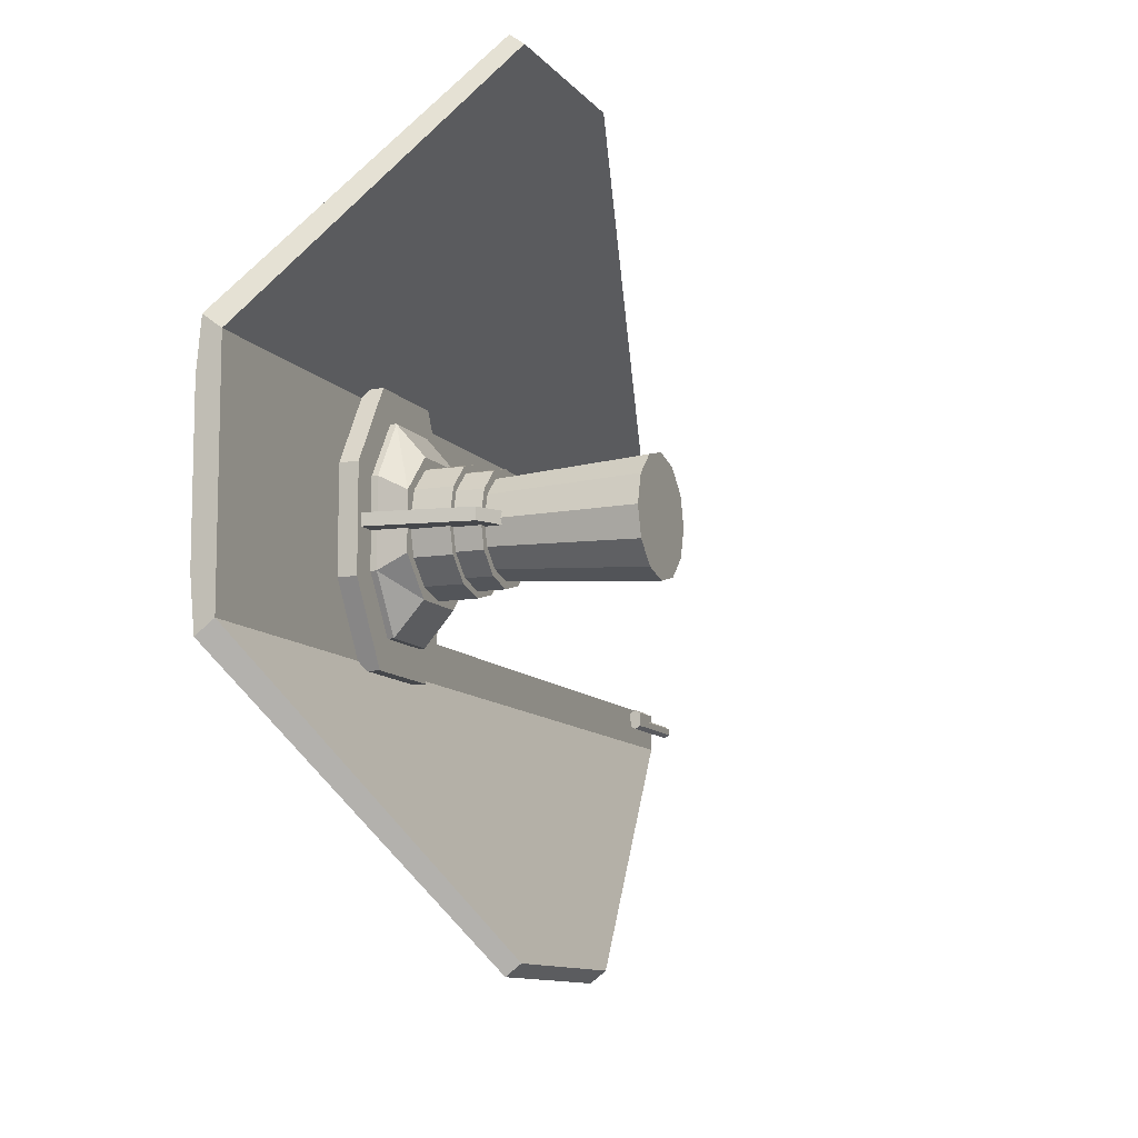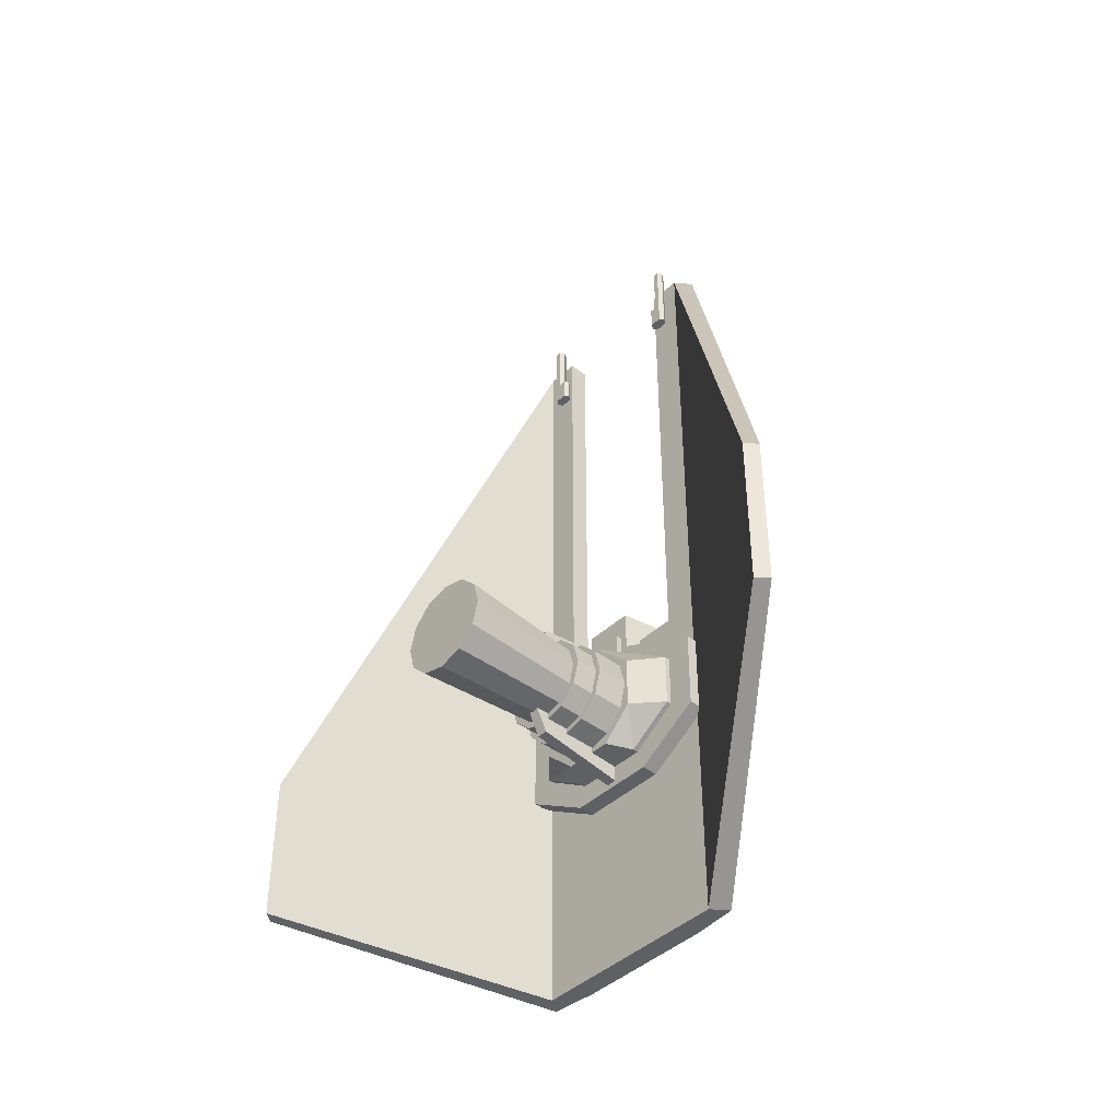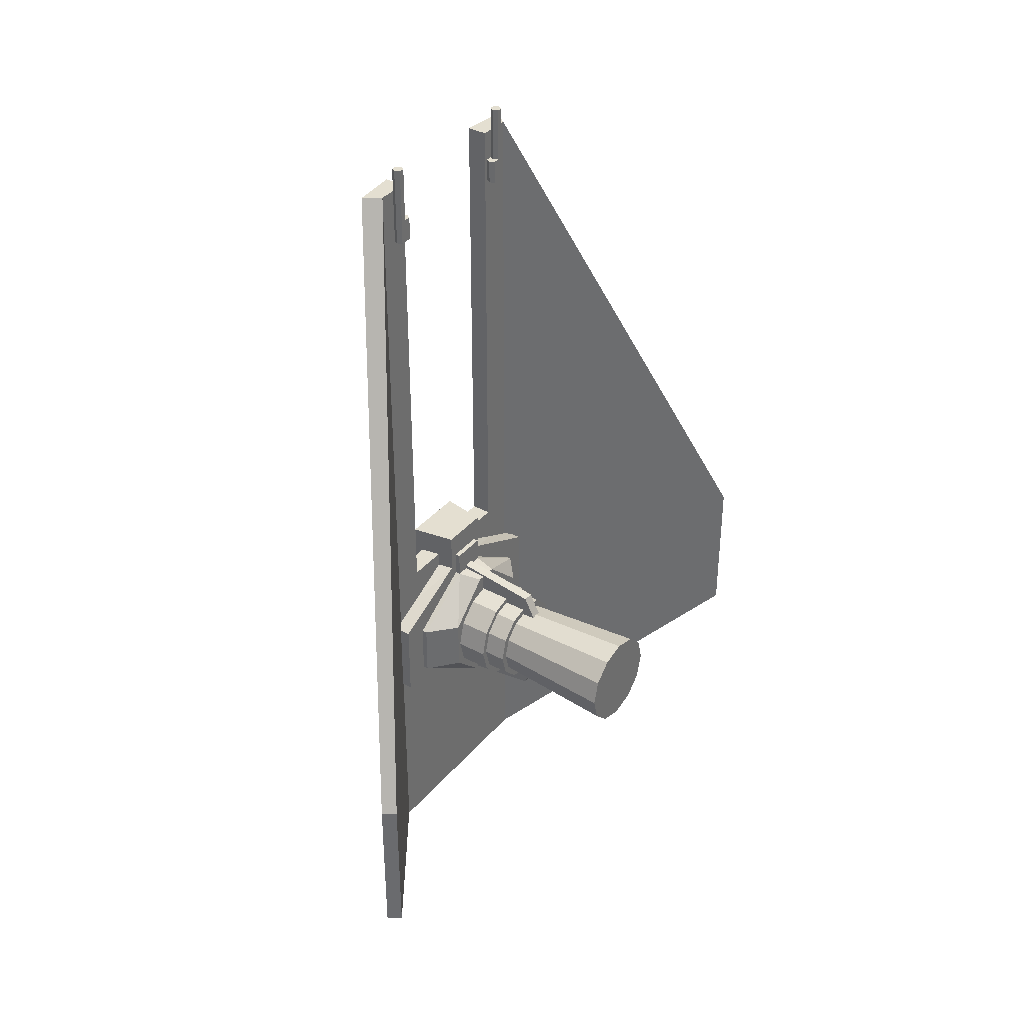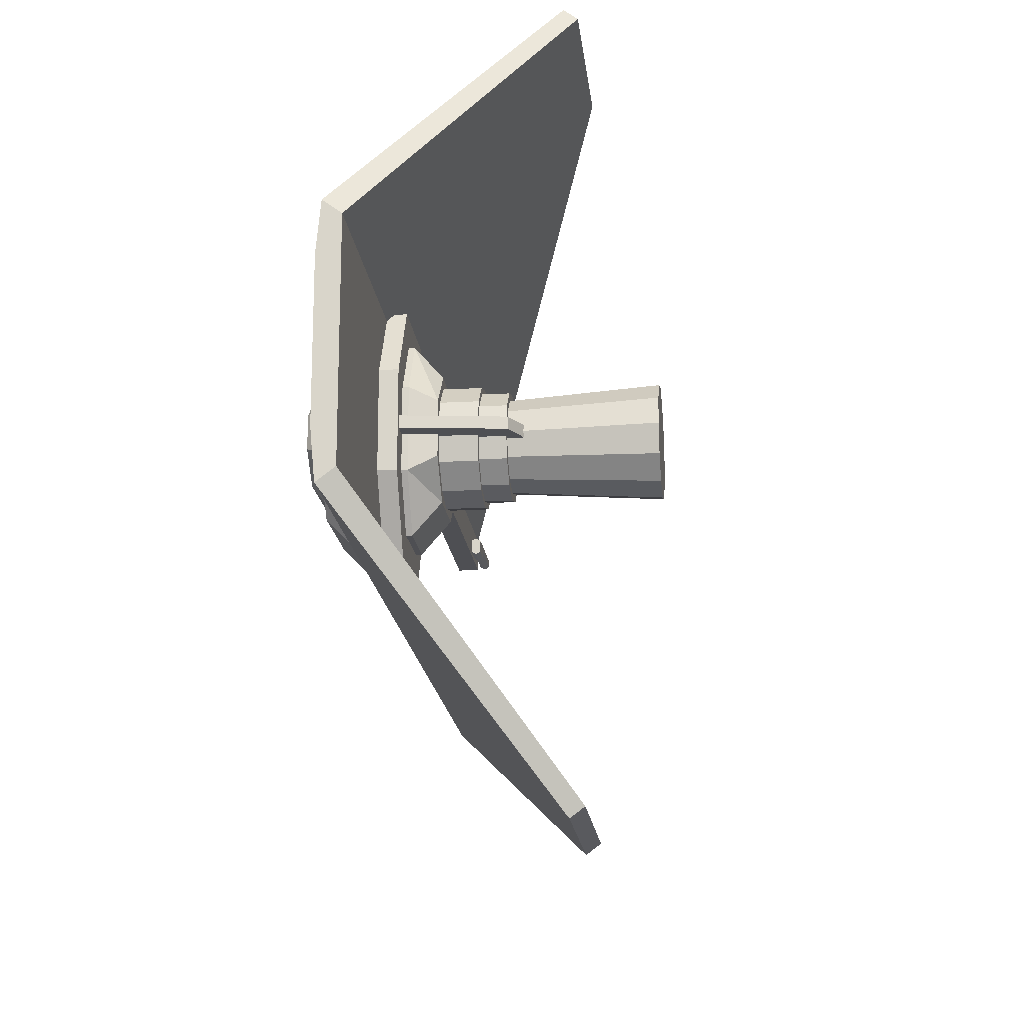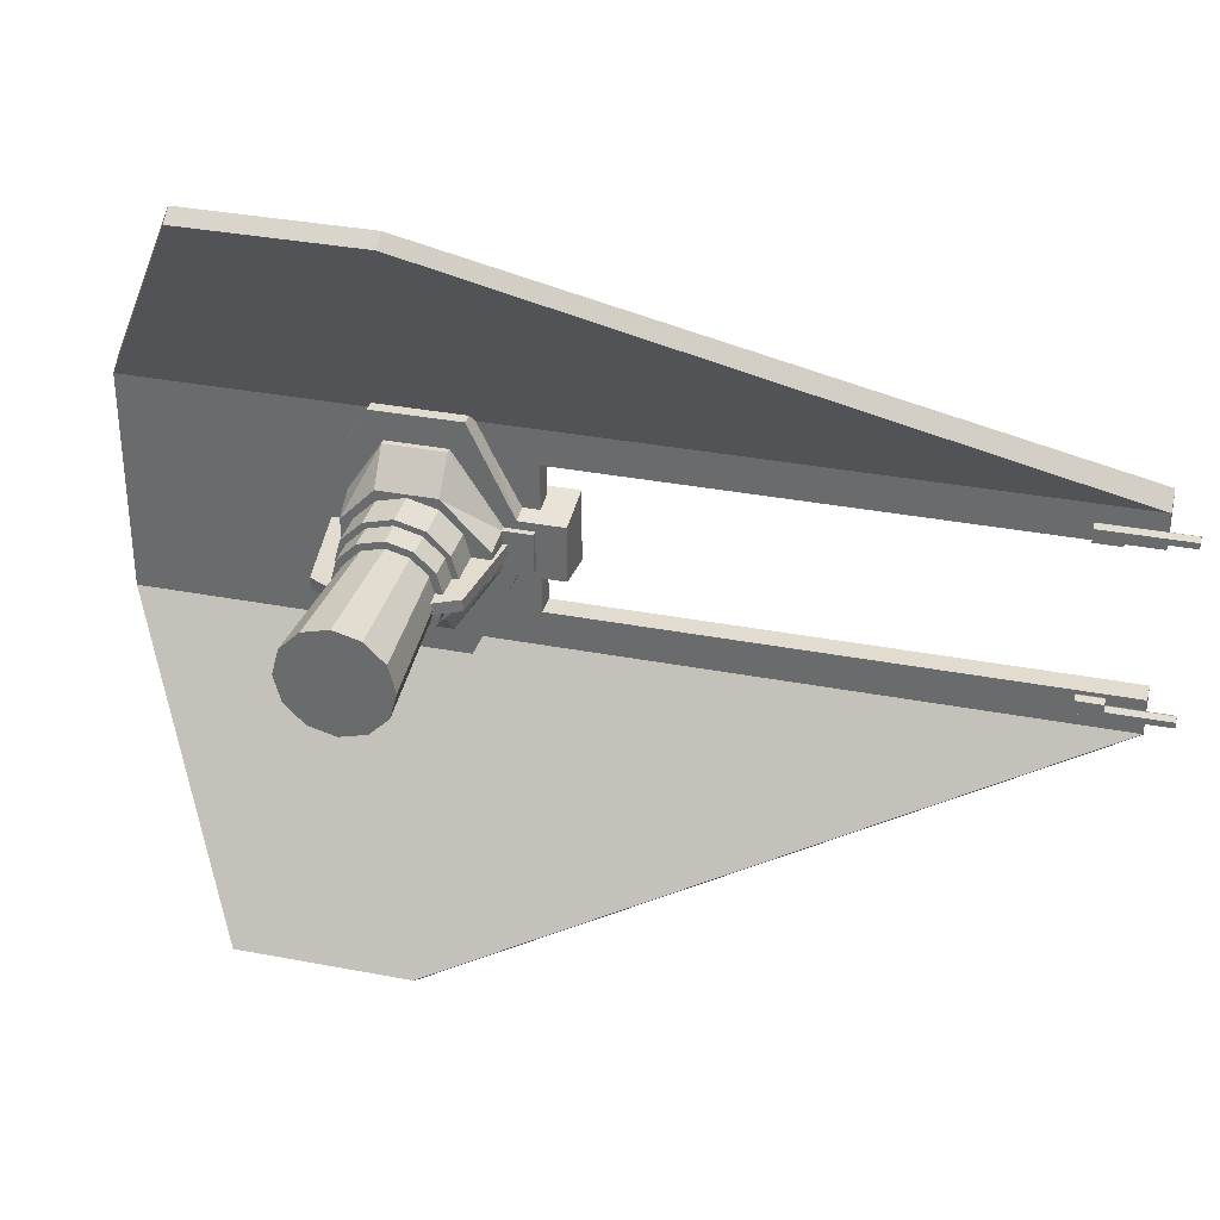
<metadata>
{"format":"obj","ext":"obj","renderer":"f3d","projection":"perspective","resolution":1024,"background":"white","views":[{"elev":-10.5,"azim":-157.6,"up":"+Y"},{"elev":-42.6,"azim":-42.2,"up":"+Z"},{"elev":36.8,"azim":-145.1,"up":"+Z"},{"elev":-18.1,"azim":-173.7,"up":"+Y"},{"elev":34.2,"azim":-75.5,"up":"+Y"}]}
</metadata>
<code>
o WingLeft
v 29.26 -3.5e-05 217.8
v 29.26 22.93 211.6
v 29.26 39.72 194.8
v 29.26 45.87 171.9
v 29.26 39.72 149
v 29.26 22.93 132.2
v 29.26 -2.1e-05 126
v 29.26 -22.93 132.2
v 29.26 -39.72 149
v 29.26 -45.87 171.9
v 29.26 -39.72 194.8
v 29.26 -22.93 211.6
v 147.9 -32.69 153
v 147.9 -37.75 171.9
v 147.9 -18.88 139.2
v 147.9 -2.2e-05 134.2
v 147.9 18.87 139.2
v 147.9 32.69 153
v 147.9 37.75 171.9
v 147.9 32.69 190.8
v 147.9 18.87 204.6
v 147.9 -3.4e-05 209.7
v 147.9 -18.88 204.6
v 147.9 -32.69 190.8
v 147.9 43.98 171.9
v 147.9 38.09 193.9
v 147.9 21.99 210
v 147.9 -3.5e-05 215.9
v 147.9 -21.99 210
v 147.9 -38.09 193.9
v 147.9 -43.98 171.9
v 147.9 -38.09 149.9
v 147.9 -21.99 133.8
v 147.9 -2.1e-05 127.9
v 147.9 21.99 133.8
v 147.9 38.09 149.9
v 169.7 43.98 171.9
v 169.7 38.09 193.9
v 169.7 21.99 210
v 169.7 -3.5e-05 215.9
v 169.7 -21.99 210
v 169.7 -38.09 193.9
v 169.7 -43.98 171.9
v 169.7 -38.09 149.9
v 169.7 -21.99 133.8
v 169.7 -2.1e-05 127.9
v 169.7 21.99 133.8
v 169.7 38.09 149.9
v 169.7 49.18 171.9
v 169.7 42.59 196.5
v 169.7 24.59 214.5
v 169.7 -3.6e-05 221.1
v 169.7 -24.59 214.5
v 169.7 -42.59 196.5
v 169.7 -49.18 171.9
v 169.7 -42.59 147.3
v 169.7 -24.59 129.3
v 169.7 -2e-05 122.7
v 169.7 24.59 129.3
v 169.7 42.59 147.3
v 200.4 49.18 171.9
v 200.4 42.59 196.5
v 200.4 24.59 214.5
v 200.4 -3.6e-05 221.1
v 200.4 -24.59 214.5
v 200.4 -42.59 196.5
v 200.4 -49.18 171.9
v 200.4 -42.59 147.3
v 200.4 -24.59 129.3
v 200.4 -2e-05 122.7
v 200.4 24.59 129.3
v 200.4 42.59 147.3
v 228.3 -5 101.8
v 228.3 -5 242
v 145.1 -5 230.3
v 145.1 -5 113.6
v 145.1 5 113.6
v 228.3 5 101.8
v 228.3 5 242
v 145.1 5 230.3
v 129.9 -5 200.3
v 129.9 5 200.3
v 129.9 5 143.6
v 129.9 -5 143.6
v 262.6 65.2 -72.1
v 243.6 65.2 -72.1
v 243.6 95.87 -72.1
v 258.8 107.3 -72.1
v 82.96 313 52.4
v 94.35 321.6 52.4
v 243.6 -95.87 718.9
v 243.6 -95.87 261.4
v 82.96 -313 199.8
v 262.6 -65.2 718.9
v 243.6 -65.2 718.9
v 258.8 -107.3 718.9
v 262.6 65.21 718.9
v 258.8 107.3 718.9
v 243.6 95.87 718.9
v 243.6 65.21 718.9
v 94.35 -321.6 199.8
v 82.96 -313 52.4
v 94.35 -321.6 52.4
v 82.96 313 199.8
v 94.35 321.6 199.8
v 243.6 -95.87 -72.1
v 243.6 -65.21 261.4
v 243.6 -65.21 -72.1
v 243.6 65.2 261.4
v 243.6 95.87 261.4
v 258.8 107.3 261.4
v 262.6 65.2 261.4
v 255.3 -41.16 96.56
v 255.3 41.16 96.56
v 289 27.12 95.41
v 289 -27.12 95.41
v 255.3 102.9 134.2
v 289 67.8 133.7
v 255.3 102.9 209.6
v 270.8 31.31 247.3
v 289 27.12 248.4
v 289 67.8 210.2
v 289 67.8 171.9
v 255.3 -102.9 209.6
v 255.3 -102.9 134.2
v 289 -67.8 133.7
v 289 -67.8 171.9
v 289 -67.8 210.2
v 303.1 -13.63 119.4
v 303.1 -14.04 143
v 303.1 -36 143.2
v 303.1 -14.04 171.9
v 303.1 -36 171.9
v 303.1 14.04 143
v 303.1 13.63 119.4
v 303.1 14.04 171.9
v 303.1 36 143.2
v 303.1 36 171.9
v 303.1 -14.04 200.8
v 303.1 -36 200.6
v 303.1 -13.63 224.4
v 303.1 14.04 200.8
v 303.1 13.63 224.4
v 303.1 36 200.6
v 289 -27.12 248.4
v 270.8 -31.31 247.3
v 289 21.8 106.3
v 289 -21.8 106.3
v 289 55.48 138
v 289 55.48 171.9
v 289 55.48 205.8
v 289 21.8 237.5
v 289 -21.8 237.5
v 289 -55.48 205.8
v 289 -55.48 171.9
v 289 -55.48 138
v 200.4 52.01 196.7
v 200.4 -52.01 196.7
v 200.4 -11.11 235.9
v 200.4 11.11 235.9
v 200.4 -52.01 146.7
v 200.4 52.01 146.7
v 200.4 22.73 118.6
v 200.4 -22.73 118.6
v 228.3 -16.76 261.4
v 228.3 16.76 261.4
v 223.4 16.76 261.4
v 223.4 -16.76 261.4
v 228.3 16.76 237.2
v 223.4 16.76 237.2
v 228.3 78.51 197.1
v 223.4 78.51 197.1
v 228.3 78.51 146
v 223.4 78.51 146
v 228.3 34.31 117.3
v 223.4 34.31 117.3
v 228.3 -34.31 117.3
v 223.4 -34.31 117.3
v 228.3 -78.51 146
v 223.4 -78.51 146
v 228.3 -78.51 197.1
v 223.4 -78.51 197.1
v 228.3 -16.76 237.2
v 223.4 -16.76 237.2
v 228.3 -102.9 134.2
v 228.3 -102.9 209.6
v 228.3 102.9 209.6
v 228.3 102.9 134.2
v 228.3 41.16 96.56
v 228.3 -41.16 96.56
v 228.3 23.91 247.3
v 228.3 -23.91 247.3
v 270.8 -31.31 285.8
v 228.3 -23.91 285.8
v 270.8 31.31 285.8
v 228.3 23.91 285.8
v 262.6 -65.21 -72.1
v 258.8 -107.3 -72.1
v 258.8 -107.3 261.4
v 262.6 -65.21 261.4
v 239.2 82.78 667
v 243.6 80.19 667
v 243.6 75.02 667
v 239.2 72.44 667
v 234.7 75.02 667
v 234.7 80.19 667
v 239.2 82.78 741.5
v 234.7 80.19 741.5
v 234.7 75.02 741.5
v 239.2 72.44 741.5
v 243.6 75.02 741.5
v 243.6 80.19 741.5
v 239.2 82.78 689.4
v 234.7 80.19 689.4
v 234.7 75.02 689.4
v 239.2 72.44 689.4
v 243.6 75.02 689.4
v 243.6 80.19 689.4
v 239.2 66.04 689.4
v 234.7 68.62 689.4
v 234.7 68.62 667
v 239.2 66.04 667
v 243.6 68.62 689.4
v 243.6 68.62 667
v 239.2 -82.78 667
v 234.7 -80.19 667
v 234.7 -75.02 667
v 239.2 -72.44 667
v 243.6 -75.02 667
v 243.6 -80.19 667
v 239.2 -82.78 741.5
v 243.6 -80.19 741.5
v 243.6 -75.02 741.5
v 239.2 -72.44 741.5
v 234.7 -75.02 741.5
v 234.7 -80.19 741.5
v 234.7 -80.19 689.4
v 239.2 -82.78 689.4
v 234.7 -75.02 689.4
v 239.2 -72.44 689.4
v 243.6 -75.02 689.4
v 243.6 -80.19 689.4
v 239.2 -66.04 689.4
v 234.7 -68.62 689.4
v 234.7 -68.62 667
v 239.2 -66.04 667
v 243.6 -68.62 689.4
v 243.6 -68.62 667
f 1 2 3
f 1 3 4
f 1 4 5
f 1 5 6
f 1 6 7
f 1 7 8
f 1 8 9
f 1 9 10
f 1 10 11
f 1 11 12
f 10 9 13
f 13 14 10
f 9 8 15
f 15 13 9
f 8 7 16
f 16 15 8
f 7 6 17
f 17 16 7
f 6 5 18
f 18 17 6
f 5 4 19
f 19 18 5
f 4 3 20
f 20 19 4
f 2 21 20
f 20 3 2
f 2 1 22
f 22 21 2
f 1 12 23
f 23 22 1
f 12 11 24
f 24 23 12
f 11 10 14
f 14 24 11
f 25 19 20
f 20 26 25
f 26 20 21
f 21 27 26
f 28 27 21
f 21 22 28
f 28 22 23
f 23 29 28
f 29 23 24
f 24 30 29
f 31 30 24
f 24 14 31
f 31 14 13
f 13 32 31
f 32 13 15
f 15 33 32
f 34 33 15
f 15 16 34
f 34 16 17
f 17 35 34
f 35 17 18
f 18 36 35
f 25 36 18
f 18 19 25
f 37 25 26
f 26 38 37
f 39 38 26
f 26 27 39
f 39 27 28
f 28 40 39
f 40 28 29
f 29 41 40
f 41 29 30
f 30 42 41
f 42 30 31
f 31 43 42
f 43 31 32
f 32 44 43
f 44 32 33
f 33 45 44
f 45 33 34
f 34 46 45
f 46 34 35
f 35 47 46
f 47 35 36
f 36 48 47
f 48 36 25
f 25 37 48
f 49 37 38
f 38 50 49
f 50 38 39
f 39 51 50
f 52 51 39
f 39 40 52
f 52 40 41
f 41 53 52
f 53 41 42
f 42 54 53
f 55 54 42
f 42 43 55
f 55 43 44
f 44 56 55
f 56 44 45
f 45 57 56
f 58 57 45
f 45 46 58
f 58 46 47
f 47 59 58
f 59 47 48
f 48 60 59
f 49 60 48
f 48 37 49
f 61 49 50
f 50 62 61
f 62 50 51
f 51 63 62
f 52 64 63
f 63 51 52
f 64 52 53
f 53 65 64
f 65 53 54
f 54 66 65
f 66 54 55
f 55 67 66
f 67 55 56
f 56 68 67
f 68 56 57
f 57 69 68
f 69 57 58
f 58 70 69
f 70 58 59
f 59 71 70
f 71 59 60
f 60 72 71
f 72 60 49
f 49 61 72
f 73 74 75
f 75 76 73
f 77 78 73
f 73 76 77
f 79 80 75
f 75 74 79
f 79 78 77
f 77 80 79
f 81 75 80
f 80 82 81
f 77 83 82
f 82 80 77
f 83 77 76
f 76 84 83
f 75 81 84
f 84 76 75
f 85 86 87
f 87 88 85
f 88 87 89
f 89 90 88
f 91 92 93
f 94 95 91
f 91 96 94
f 97 98 99
f 99 100 97
f 96 91 93
f 93 101 96
f 93 102 103
f 103 101 93
f 89 104 105
f 105 90 89
f 106 92 107
f 107 108 106
f 86 109 110
f 110 87 86
f 92 106 102
f 102 93 92
f 104 110 99
f 88 111 112
f 112 85 88
f 111 88 90
f 90 105 111
f 97 112 111
f 111 98 97
f 98 111 105
f 95 107 92
f 92 91 95
f 87 110 104
f 104 89 87
f 99 110 109
f 109 100 99
f 98 105 104
f 104 99 98
f 97 100 109
f 109 112 97
f 113 114 115
f 115 116 113
f 114 117 118
f 118 115 114
f 119 120 121
f 121 122 119
f 117 119 122
f 117 122 123
f 117 123 118
f 124 125 126
f 124 126 127
f 124 127 128
f 129 130 131
f 130 132 133
f 133 131 130
f 134 130 129
f 129 135 134
f 134 136 132
f 132 130 134
f 137 134 135
f 136 134 137
f 137 138 136
f 125 113 116
f 116 126 125
f 132 139 140
f 140 133 132
f 139 141 140
f 136 142 139
f 139 132 136
f 142 143 141
f 141 139 142
f 142 136 138
f 138 144 142
f 144 143 142
f 124 128 145
f 145 146 124
f 116 115 147
f 147 148 116
f 118 149 147
f 147 115 118
f 118 123 150
f 150 149 118
f 123 122 151
f 151 150 123
f 122 121 152
f 152 151 122
f 121 145 153
f 153 152 121
f 128 154 153
f 153 145 128
f 128 127 155
f 155 154 128
f 127 126 156
f 156 155 127
f 126 116 148
f 148 156 126
f 151 152 143
f 143 144 151
f 152 153 141
f 141 143 152
f 153 154 140
f 140 141 153
f 154 155 133
f 133 140 154
f 155 156 131
f 131 133 155
f 156 148 129
f 129 131 156
f 148 147 135
f 135 129 148
f 147 149 137
f 137 135 147
f 149 150 138
f 138 137 149
f 150 151 144
f 144 138 150
f 107 109 86
f 86 108 107
f 157 158 159
f 159 160 157
f 161 162 163
f 163 164 161
f 158 157 162
f 162 161 158
f 165 166 167
f 167 168 165
f 166 169 170
f 170 167 166
f 169 171 172
f 172 170 169
f 171 173 174
f 174 172 171
f 173 175 176
f 176 174 173
f 175 177 178
f 178 176 175
f 177 179 180
f 180 178 177
f 179 181 182
f 182 180 179
f 181 183 184
f 184 182 181
f 183 165 168
f 168 184 183
f 172 174 162
f 162 157 172
f 174 176 163
f 163 162 174
f 176 178 164
f 164 163 176
f 178 180 161
f 161 164 178
f 180 182 158
f 158 161 180
f 182 184 159
f 159 158 182
f 184 170 160
f 160 159 184
f 170 172 157
f 157 160 170
f 185 125 124
f 124 186 185
f 187 119 117
f 117 188 187
f 188 117 114
f 114 189 188
f 189 114 113
f 113 190 189
f 190 113 125
f 125 185 190
f 191 120 119
f 119 187 191
f 192 186 124
f 124 146 192
f 192 146 193
f 193 194 192
f 193 195 196
f 196 194 193
f 196 195 120
f 120 191 196
f 185 186 181
f 181 179 185
f 188 189 175
f 175 173 188
f 192 194 165
f 165 183 192
f 194 196 166
f 166 165 194
f 196 191 169
f 169 166 196
f 187 171 169
f 169 191 187
f 187 188 173
f 173 171 187
f 186 192 183
f 183 181 186
f 189 190 177
f 177 175 189
f 185 179 177
f 177 190 185
f 193 146 120
f 120 195 193
f 120 146 145
f 145 121 120
f 197 198 106
f 106 108 197
f 198 103 102
f 102 106 198
f 198 199 101
f 101 103 198
f 101 199 96
f 96 199 200
f 200 94 96
f 197 200 199
f 199 198 197
f 94 200 107
f 107 95 94
f 85 197 108
f 108 86 85
f 197 85 112
f 112 200 197
f 107 200 112
f 112 109 107
f 184 168 167
f 167 170 184
f 201 202 203
f 201 203 204
f 201 204 205
f 201 205 206
f 207 208 209
f 207 209 210
f 207 210 211
f 207 211 212
f 207 213 214
f 214 208 207
f 213 201 206
f 206 214 213
f 208 214 215
f 215 209 208
f 214 206 205
f 205 215 214
f 209 215 216
f 216 210 209
f 210 216 217
f 217 211 210
f 211 217 218
f 218 212 211
f 217 203 202
f 202 218 217
f 212 218 213
f 213 207 212
f 218 202 201
f 201 213 218
f 219 216 215
f 215 220 219
f 220 215 205
f 205 221 220
f 221 205 204
f 204 222 221
f 223 217 216
f 216 219 223
f 222 204 203
f 203 224 222
f 224 203 217
f 217 223 224
f 220 221 222
f 222 219 220
f 219 222 224
f 224 223 219
f 225 226 227
f 225 227 228
f 225 228 229
f 225 229 230
f 231 232 233
f 231 233 234
f 231 234 235
f 231 235 236
f 231 236 237
f 237 238 231
f 238 237 226
f 226 225 238
f 236 235 239
f 239 237 236
f 237 239 227
f 227 226 237
f 235 234 240
f 240 239 235
f 234 233 241
f 241 240 234
f 233 232 242
f 242 241 233
f 241 242 230
f 230 229 241
f 232 231 238
f 238 242 232
f 242 238 225
f 225 230 242
f 243 244 239
f 239 240 243
f 244 245 227
f 227 239 244
f 245 246 228
f 228 227 245
f 247 243 240
f 240 241 247
f 246 248 229
f 229 228 246
f 248 247 241
f 241 229 248
f 244 243 246
f 246 245 244
f 243 247 248
f 248 246 243

</code>
